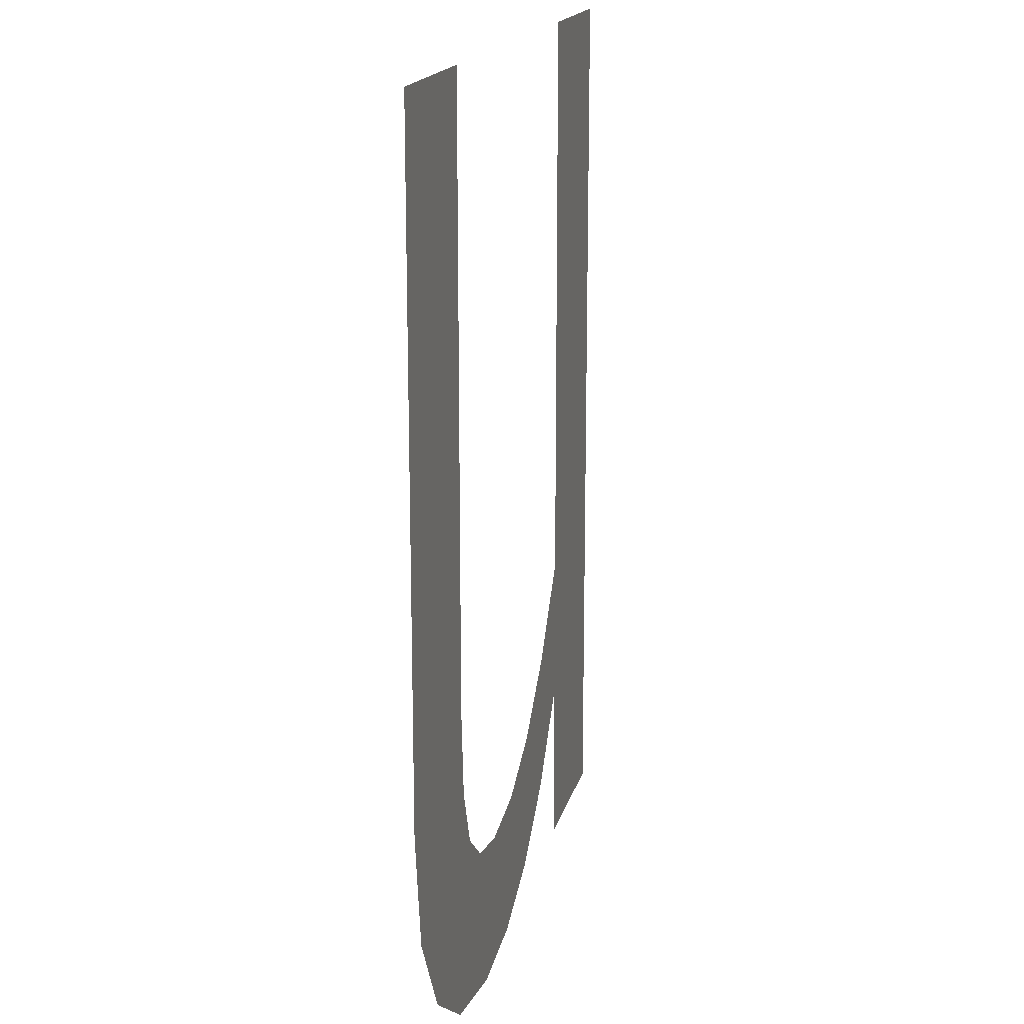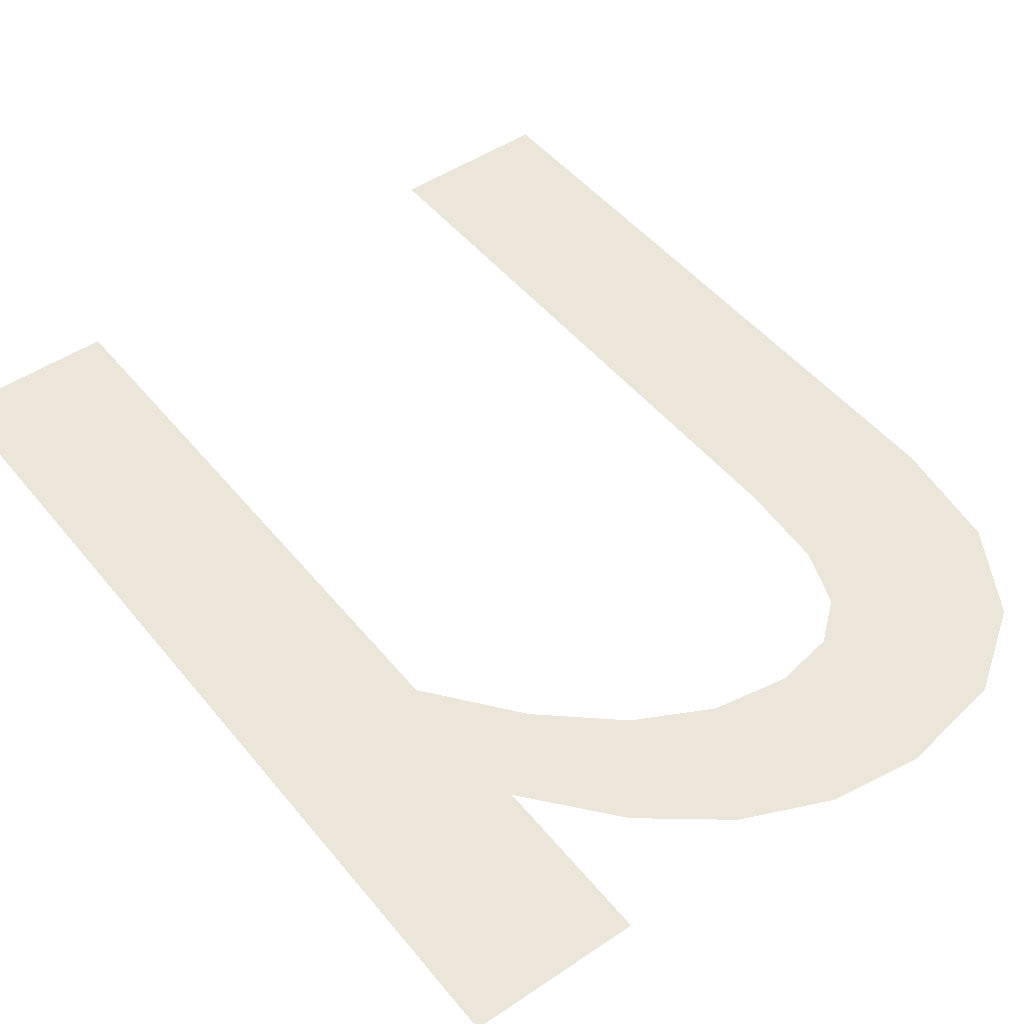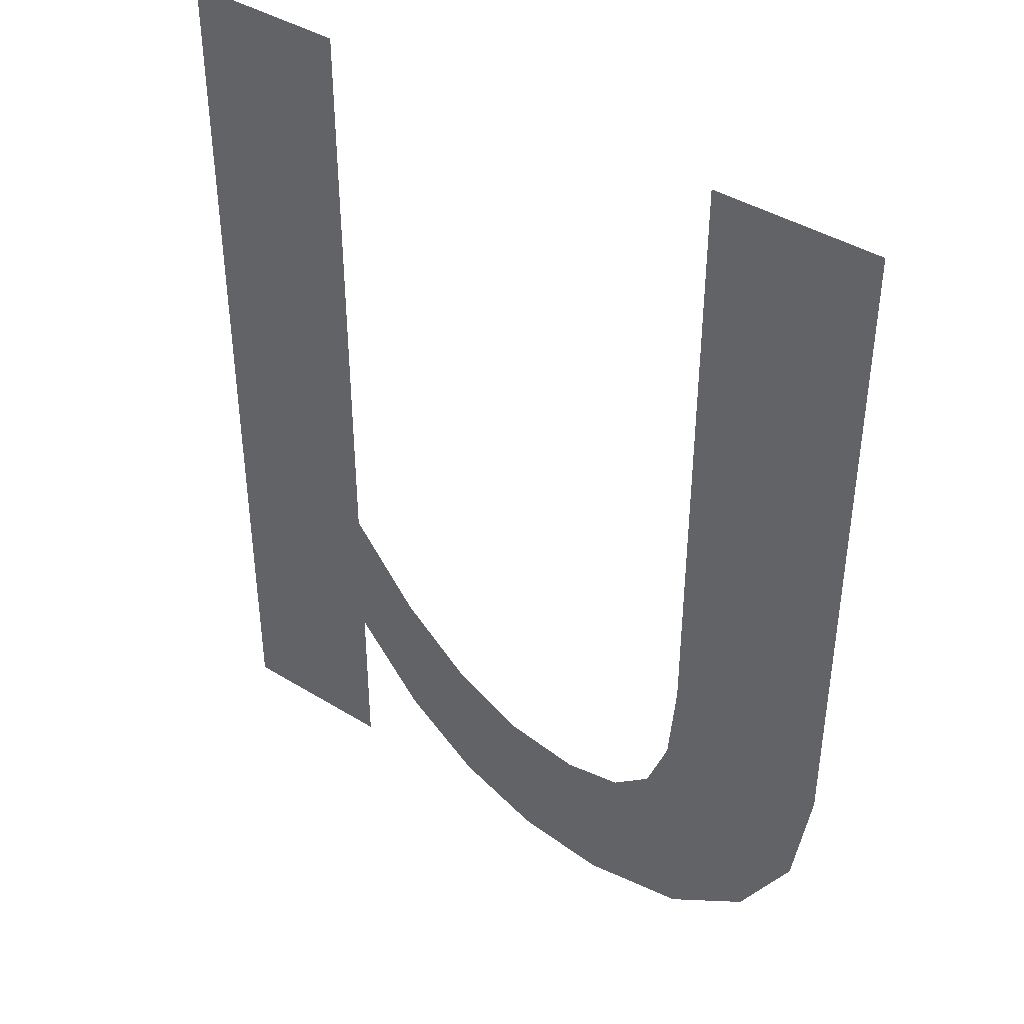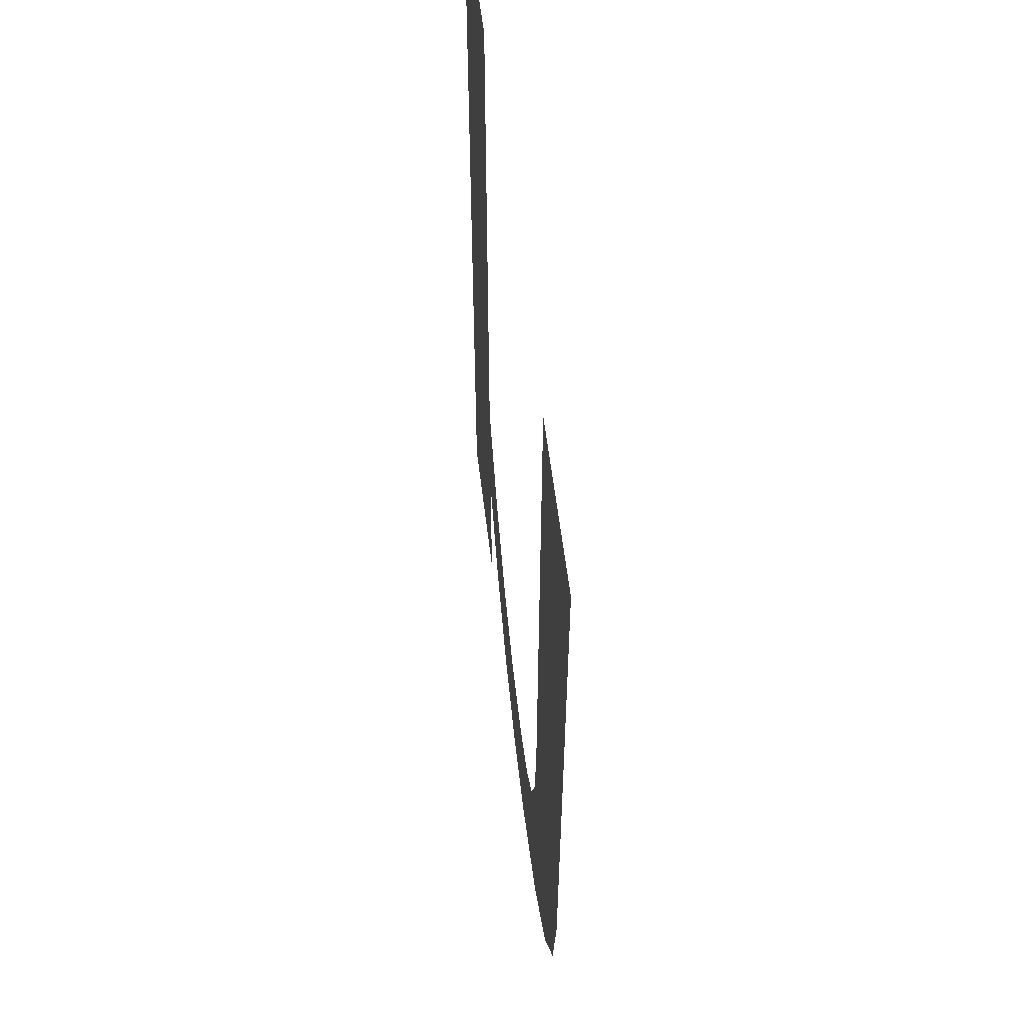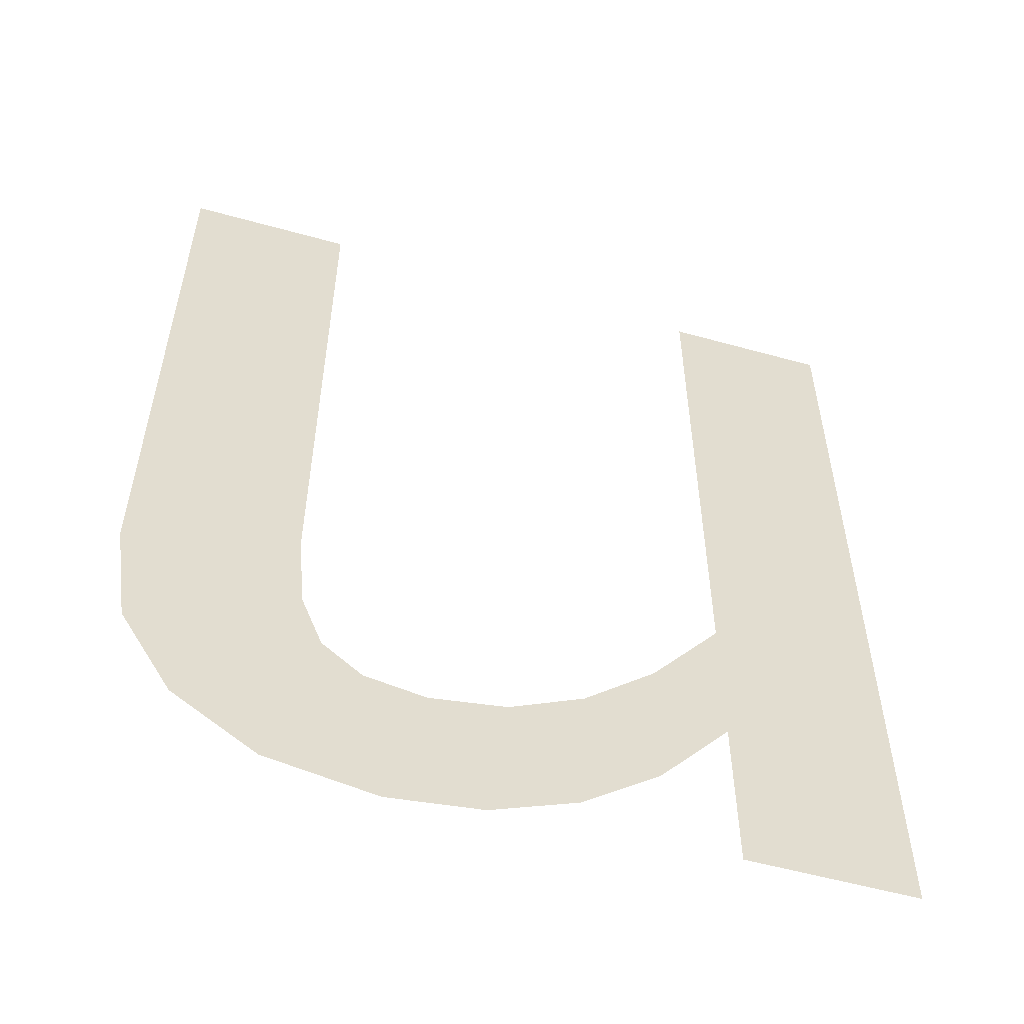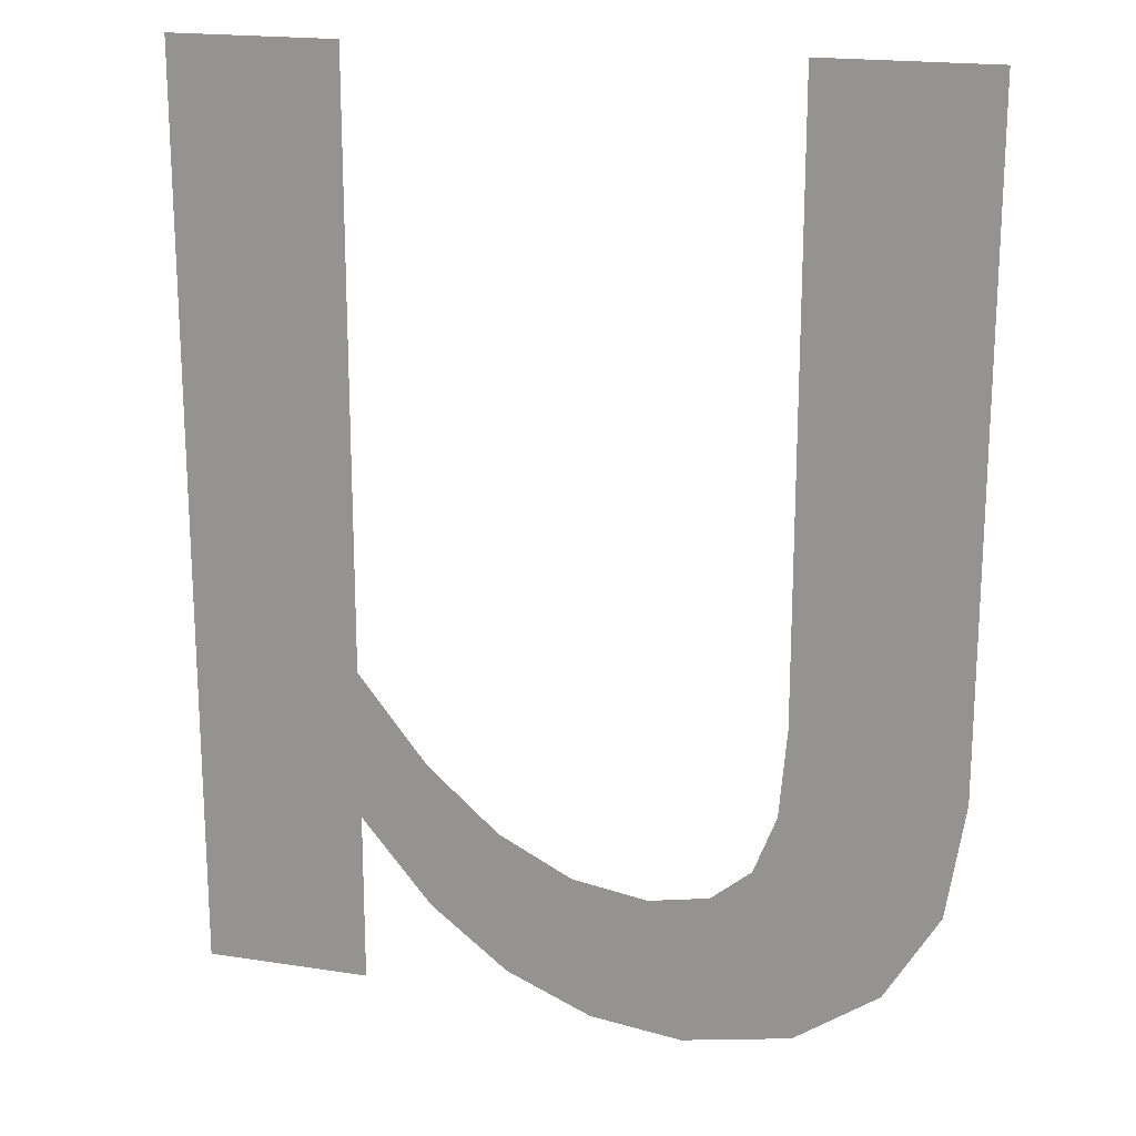
<metadata>
{"format":"obj","ext":"obj","renderer":"f3d","projection":"perspective","resolution":1024,"background":"white","views":[{"elev":17.2,"azim":103.3,"up":"+Y"},{"elev":48.3,"azim":-37.1,"up":"+Z"},{"elev":41.3,"azim":36.8,"up":"+Y"},{"elev":57.7,"azim":83.2,"up":"+Y"},{"elev":-55.7,"azim":163.7,"up":"+Y"},{"elev":19.0,"azim":16.3,"up":"+Y"}]}
</metadata>
<code>
o mesh193/mesh193-geometry#mesh193-geometry
v -0.02428 -0.5115 -0.5214
v -0.01581 -0.5418 -0.5214
v -0.01581 -0.5115 -0.5214
v -0.01581 -0.5495 -0.5214
v -0.01581 -0.5582 -0.5214
v -0.01232 -0.5463 -0.5214
v -0.02428 -0.5582 -0.5214
v -0.01226 -0.5538 -0.5214
v -0.008721 -0.5495 -0.5214
v -0.008345 -0.5569 -0.5214
v -0.005013 -0.5514 -0.5214
v -0.00407 -0.5587 -0.5214
v -0.001198 -0.552 -0.5214
v 0.000565 -0.5593 -0.5214
v 0.00186 -0.5515 -0.5214
v 0.003897 -0.5498 -0.5214
v 0.005042 -0.5468 -0.5214
v 0.006047 -0.5584 -0.5214
v 0.005423 -0.5423 -0.5214
v 0.005423 -0.5115 -0.5214
v 0.01028 -0.5555 -0.5214
v 0.01299 -0.5509 -0.5214
v 0.01389 -0.5451 -0.5214
v 0.01389 -0.5115 -0.5214
f 1 2 3
f 2 1 4
f 4 1 5
f 4 6 2
f 5 1 7
f 8 6 4
f 8 9 6
f 10 9 8
f 10 11 9
f 12 11 10
f 12 13 11
f 14 13 12
f 14 15 13
f 14 16 15
f 14 17 16
f 18 17 14
f 18 19 17
f 18 20 19
f 21 20 18
f 22 20 21
f 23 20 22
f 20 23 24
f 3 2 1
f 4 1 2
f 5 1 4
f 2 6 4
f 7 1 5
f 4 6 8
f 6 9 8
f 8 9 10
f 9 11 10
f 10 11 12
f 11 13 12
f 12 13 14
f 13 15 14
f 15 16 14
f 16 17 14
f 14 17 18
f 17 19 18
f 19 20 18
f 18 20 21
f 21 20 22
f 22 20 23
f 24 23 20

</code>
